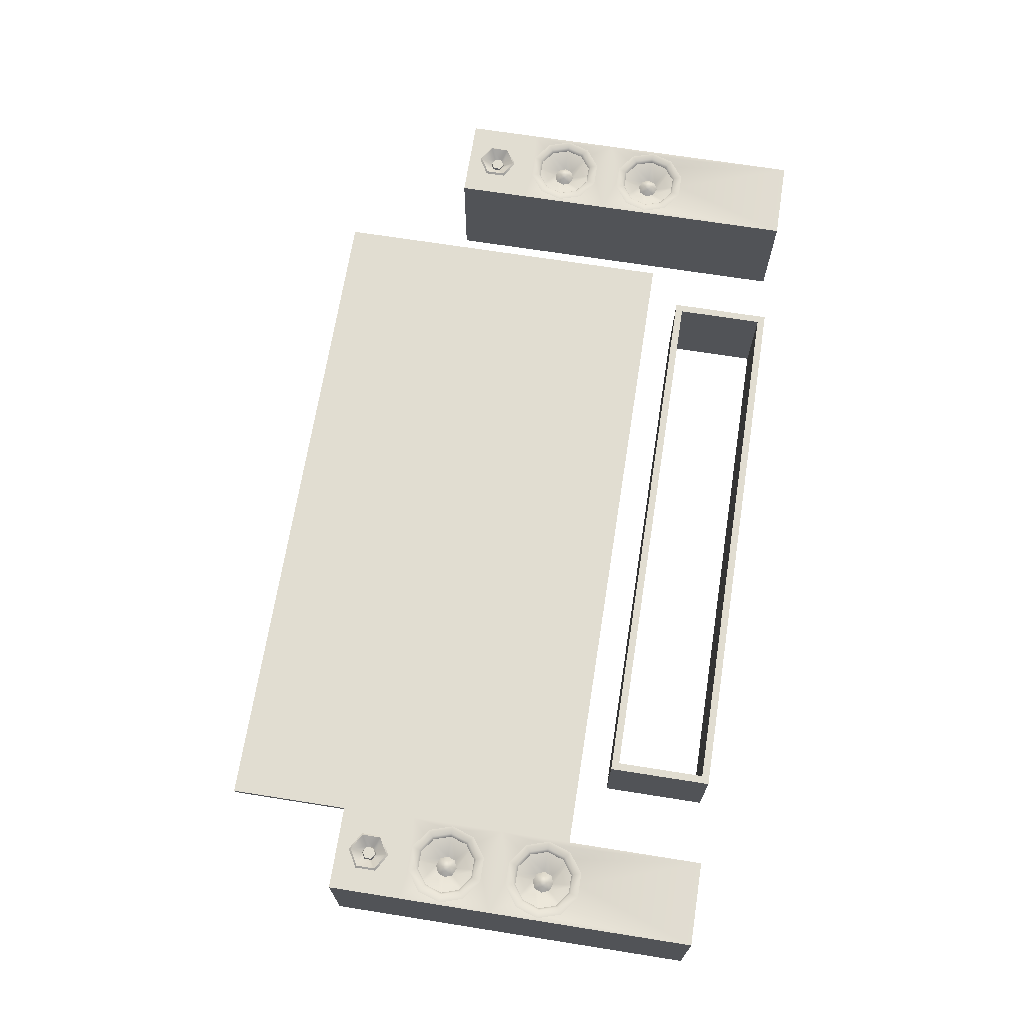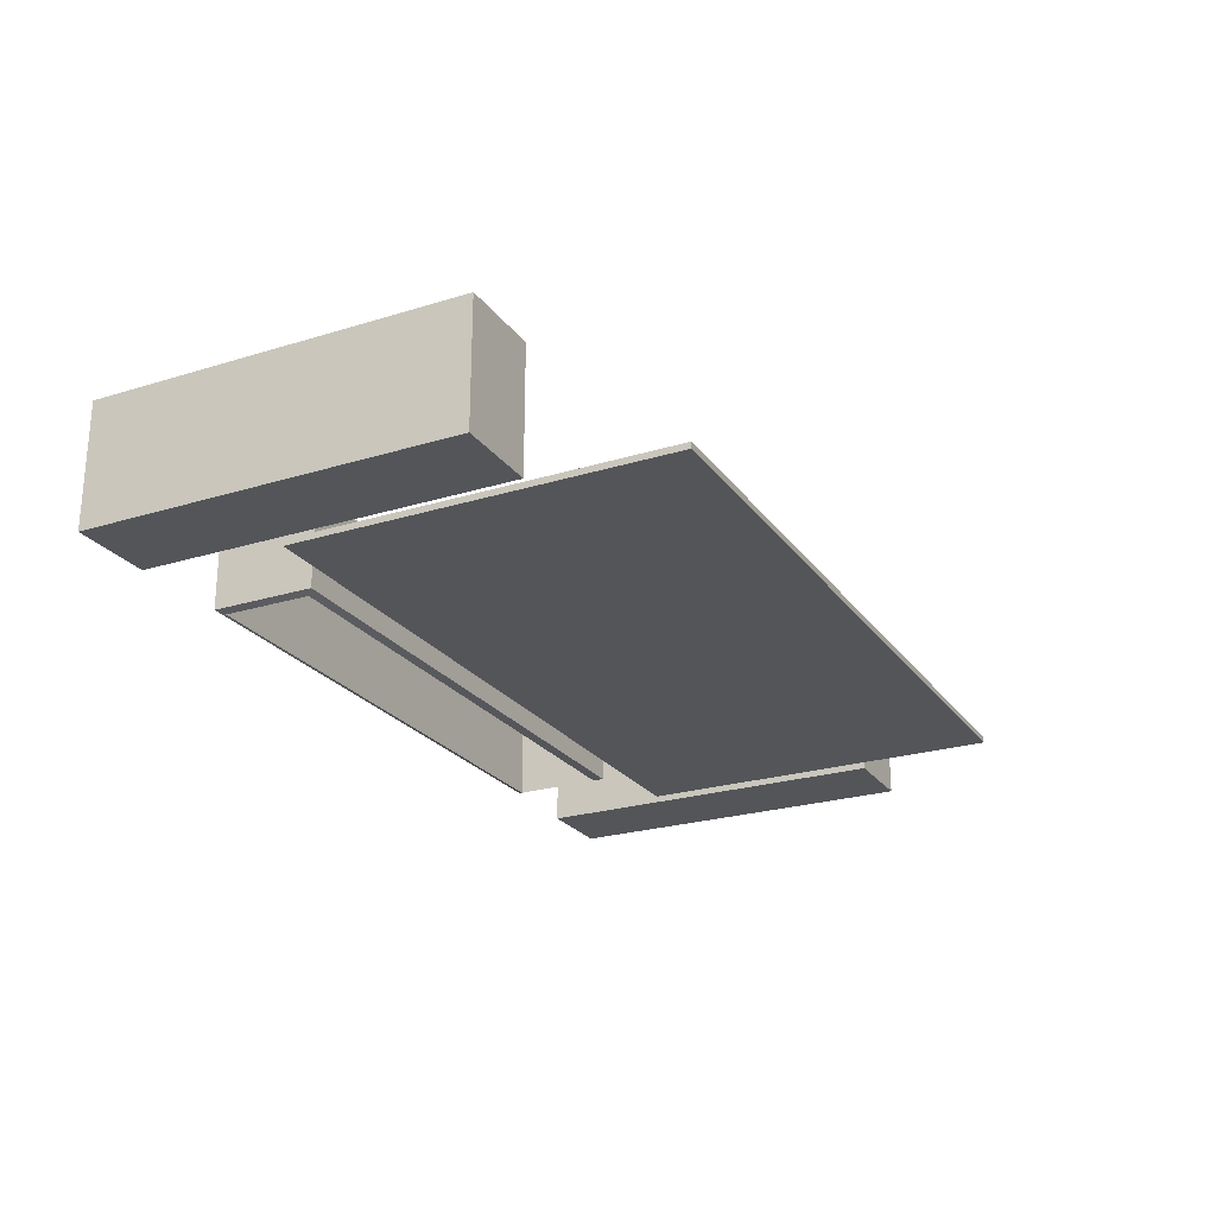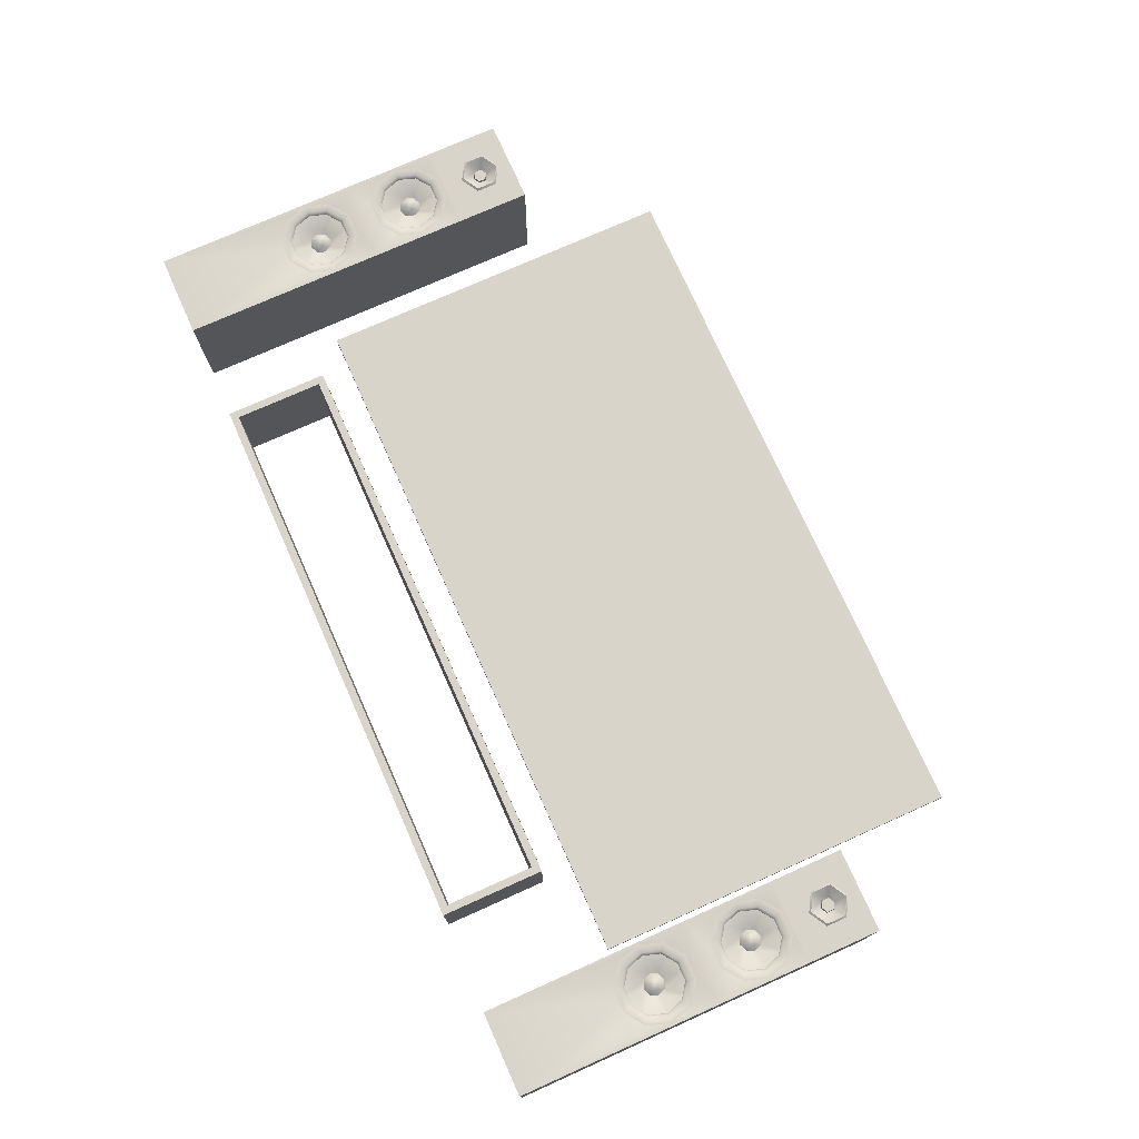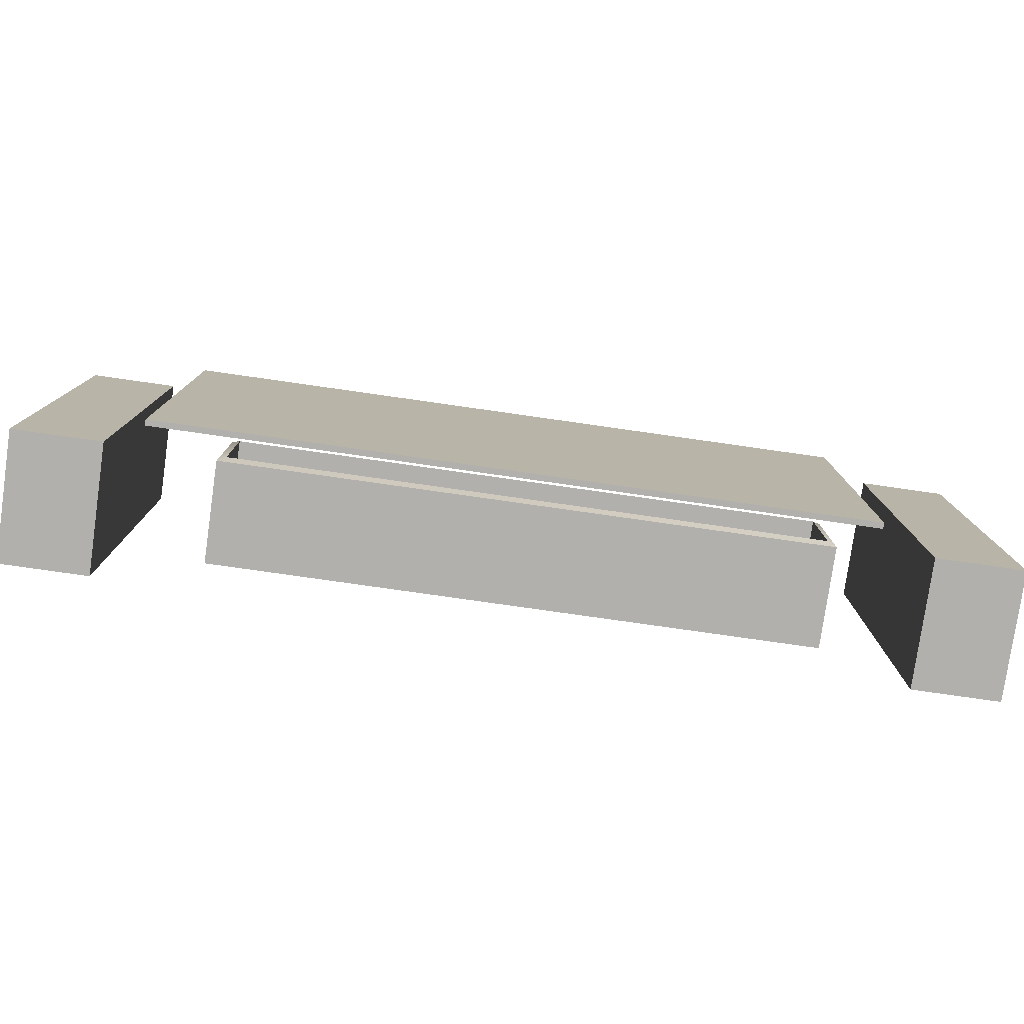
<metadata>
{"format":"obj","ext":"obj","renderer":"f3d","projection":"perspective","resolution":1024,"background":"white","views":[{"elev":68.9,"azim":-81.0,"up":"+Z"},{"elev":-24.1,"azim":117.0,"up":"+Z"},{"elev":74.9,"azim":65.9,"up":"+Z"},{"elev":-78.8,"azim":171.9,"up":"+Y"}]}
</metadata>
<code>
v  5.238 2.163 -0.6667
v  5.238 7.345 -0.6667
v  -4.937 7.345 -0.6667
v  -4.937 2.163 -0.6667
v  4.106 1.524 -0.6931
v  4.106 1.524 0.6931
v  4.106 0 0.6931
v  4.106 0 -0.6931
v  3.996 0.1099 0.6931
v  3.996 0.1099 -0.7375
v  -3.996 0.1099 -0.7375
v  -3.996 0.1099 0.6931
v  -4.106 1.524 0.6931
v  -4.106 1.524 -0.6931
v  -4.106 0 -0.6931
v  -4.106 0 0.6931
v  3.996 1.414 0.6931
v  -3.996 1.414 0.6931
v  3.996 1.414 -0.7375
v  -3.996 1.414 -0.7375
v  5.588 5.466 0.9663
v  5.588 5.466 -0.7348
v  5.588 -0.004 -0.7348
v  5.588 -0.004 0.9663
v  6.818 5.466 -0.7348
v  6.818 5.466 0.9663
v  6.818 5.466 1.081
v  6.818 -0.004 1.081
v  6.818 -0.004 0.9663
v  6.818 -0.004 -0.7348
v  5.588 5.466 1.081
v  5.588 -0.004 1.081
v  6.203 4.704 1.108
v  6.203 4.871 0.9658
v  6.111 4.924 0.9658
v  5.966 4.84 1.108
v  6.44 4.84 1.108
v  6.296 4.924 0.9658
v  5.966 5.114 1.108
v  6.111 5.031 0.9658
v  6.203 5.084 0.9658
v  6.203 5.251 1.108
v  6.44 5.114 1.108
v  6.296 5.031 0.9658
v  5.941 4.826 1.081
v  5.941 5.129 1.081
v  6.203 5.281 1.081
v  6.466 5.129 1.081
v  6.466 4.826 1.081
v  6.203 4.674 1.081
v  6.203 5.075 0.9997
v  6.118 5.026 0.9997
v  6.118 4.928 0.9997
v  6.203 4.879 0.9997
v  6.288 5.026 0.9997
v  6.288 4.928 0.9997
v  6.106 5.033 0.9581
v  6.106 4.921 0.9581
v  6.301 4.921 0.9581
v  6.301 5.033 0.9581
v  6.203 4.865 0.9581
v  6.203 5.09 0.9581
v  6.67 3.789 1.091
v  6.78 3.788 1.091
v  6.67 4.128 1.091
v  6.582 4.062 1.091
v  5.83 4.064 1.091
v  6.063 4.232 1.091
v  6.025 4.34 1.091
v  5.735 4.13 1.091
v  6.58 3.516 1.091
v  6.669 3.449 1.091
v  5.741 3.791 1.091
v  5.624 3.791 1.091
v  5.734 3.451 1.091
v  5.829 3.518 1.091
v  6.022 3.24 1.091
v  6.061 3.349 1.091
v  6.35 4.231 1.091
v  6.382 4.339 1.091
v  6.379 3.239 1.091
v  6.348 3.348 1.091
v  5.86 3.54 1.041
v  5.779 3.791 1.041
v  5.861 4.041 1.041
v  6.075 4.195 1.041
v  6.338 4.195 1.041
v  6.551 4.04 1.041
v  6.073 3.385 1.041
v  6.632 3.789 1.041
v  6.55 3.538 1.041
v  6.336 3.384 1.041
v  6.67 2.306 1.091
v  6.78 2.306 1.091
v  6.67 2.646 1.091
v  6.582 2.579 1.091
v  5.83 2.581 1.091
v  6.063 2.749 1.091
v  6.025 2.857 1.091
v  5.735 2.648 1.091
v  6.58 2.034 1.091
v  6.669 1.966 1.091
v  5.741 2.309 1.091
v  5.624 2.309 1.091
v  5.734 1.968 1.091
v  5.829 2.035 1.091
v  6.022 1.758 1.091
v  6.061 1.866 1.091
v  6.35 2.749 1.091
v  6.382 2.857 1.091
v  6.379 1.757 1.091
v  6.348 1.866 1.091
v  5.86 2.058 1.041
v  5.779 2.308 1.041
v  5.861 2.559 1.041
v  6.075 2.713 1.041
v  6.338 2.713 1.041
v  6.551 2.557 1.041
v  6.073 1.902 1.041
v  6.632 2.307 1.041
v  6.55 2.056 1.041
v  6.336 1.902 1.041
v  6.197 3.791 1.005
v  6.197 3.868 0.9768
v  6.12 3.791 0.9768
v  6.818 4.399 1.081
v  6.726 3.791 1.081
v  6.818 3.037 1.081
v  5.823 3.417 1.081
v  5.668 3.791 1.081
v  5.588 3.037 1.081
v  6.197 3.714 0.9768
v  6.274 3.791 0.9768
v  5.823 4.165 1.081
v  6.197 4.319 1.081
v  5.588 4.399 1.081
v  6.571 4.165 1.081
v  6.571 3.417 1.081
v  6.197 3.262 1.081
v  6.355 3.791 0.8895
v  6.309 3.902 0.8895
v  6.197 3.949 0.8895
v  6.085 3.902 0.8895
v  6.309 3.679 0.8895
v  6.039 3.791 0.8895
v  6.085 3.679 0.8895
v  6.197 3.633 0.8895
v  6.197 2.308 1.005
v  6.197 2.385 0.9768
v  6.12 2.308 0.9768
v  6.726 2.308 1.081
v  5.823 1.935 1.081
v  5.668 2.308 1.081
v  6.197 2.232 0.9768
v  6.274 2.308 0.9768
v  5.823 2.682 1.081
v  6.197 2.837 1.081
v  6.571 2.682 1.081
v  6.571 1.935 1.081
v  6.197 1.78 1.081
v  6.355 2.308 0.8895
v  6.309 2.42 0.8895
v  6.197 2.466 0.8895
v  6.085 2.42 0.8895
v  6.309 2.197 0.8895
v  6.039 2.308 0.8895
v  6.085 2.197 0.8895
v  6.197 2.151 0.8895
v  -6.644 5.466 0.9663
v  -6.644 5.466 -0.7348
v  -6.644 -0.004 -0.7348
v  -6.644 -0.004 0.9663
v  -5.415 5.466 -0.7348
v  -5.415 5.466 0.9663
v  -5.415 5.466 1.081
v  -5.415 -0.004 1.081
v  -5.415 -0.004 0.9663
v  -5.415 -0.004 -0.7348
v  -6.644 5.466 1.081
v  -6.644 -0.004 1.081
v  -6.029 4.704 1.108
v  -6.029 4.871 0.9658
v  -6.122 4.924 0.9658
v  -6.266 4.84 1.108
v  -5.792 4.84 1.108
v  -5.937 4.924 0.9658
v  -6.266 5.114 1.108
v  -6.122 5.031 0.9658
v  -6.029 5.084 0.9658
v  -6.029 5.251 1.108
v  -5.792 5.114 1.108
v  -5.937 5.031 0.9658
v  -6.292 4.826 1.081
v  -6.292 5.129 1.081
v  -6.029 5.281 1.081
v  -5.767 5.129 1.081
v  -5.767 4.826 1.081
v  -6.029 4.674 1.081
v  -6.029 5.075 0.9997
v  -6.114 5.026 0.9997
v  -6.114 4.928 0.9997
v  -6.029 4.879 0.9997
v  -5.944 5.026 0.9997
v  -5.944 4.928 0.9997
v  -6.127 5.033 0.9581
v  -6.127 4.921 0.9581
v  -5.932 4.921 0.9581
v  -5.932 5.033 0.9581
v  -6.029 4.865 0.9581
v  -6.029 5.09 0.9581
v  -5.563 3.789 1.091
v  -5.453 3.788 1.091
v  -5.562 4.128 1.091
v  -5.651 4.062 1.091
v  -6.402 4.064 1.091
v  -6.17 4.232 1.091
v  -6.208 4.34 1.091
v  -6.498 4.13 1.091
v  -5.652 3.516 1.091
v  -5.564 3.449 1.091
v  -6.492 3.791 1.091
v  -6.609 3.791 1.091
v  -6.499 3.451 1.091
v  -6.404 3.518 1.091
v  -6.211 3.24 1.091
v  -6.172 3.349 1.091
v  -5.883 4.231 1.091
v  -5.851 4.339 1.091
v  -5.854 3.239 1.091
v  -5.885 3.348 1.091
v  -6.373 3.54 1.041
v  -6.454 3.791 1.041
v  -6.372 4.041 1.041
v  -6.158 4.195 1.041
v  -5.895 4.195 1.041
v  -5.682 4.04 1.041
v  -6.16 3.385 1.041
v  -5.601 3.789 1.041
v  -5.683 3.538 1.041
v  -5.897 3.384 1.041
v  -5.563 2.306 1.091
v  -5.453 2.306 1.091
v  -5.562 2.646 1.091
v  -5.651 2.579 1.091
v  -6.402 2.581 1.091
v  -6.17 2.749 1.091
v  -6.208 2.857 1.091
v  -6.498 2.648 1.091
v  -5.652 2.034 1.091
v  -5.564 1.966 1.091
v  -6.492 2.309 1.091
v  -6.609 2.309 1.091
v  -6.499 1.968 1.091
v  -6.404 2.035 1.091
v  -6.211 1.758 1.091
v  -6.172 1.866 1.091
v  -5.883 2.749 1.091
v  -5.851 2.857 1.091
v  -5.854 1.757 1.091
v  -5.885 1.866 1.091
v  -6.373 2.058 1.041
v  -6.454 2.308 1.041
v  -6.372 2.559 1.041
v  -6.158 2.713 1.041
v  -5.895 2.713 1.041
v  -5.682 2.557 1.041
v  -6.16 1.902 1.041
v  -5.601 2.307 1.041
v  -5.683 2.056 1.041
v  -5.897 1.902 1.041
v  -6.036 3.791 1.005
v  -6.036 3.868 0.9768
v  -6.113 3.791 0.9768
v  -5.415 4.399 1.081
v  -5.507 3.791 1.081
v  -5.415 3.037 1.081
v  -6.41 3.417 1.081
v  -6.565 3.791 1.081
v  -6.644 3.037 1.081
v  -6.036 3.714 0.9768
v  -5.959 3.791 0.9768
v  -6.41 4.165 1.081
v  -6.036 4.319 1.081
v  -6.644 4.399 1.081
v  -5.662 4.165 1.081
v  -5.662 3.417 1.081
v  -6.036 3.262 1.081
v  -5.878 3.791 0.8895
v  -5.924 3.902 0.8895
v  -6.036 3.949 0.8895
v  -6.148 3.902 0.8895
v  -5.924 3.679 0.8895
v  -6.194 3.791 0.8895
v  -6.148 3.679 0.8895
v  -6.036 3.633 0.8895
v  -6.036 2.308 1.005
v  -6.036 2.385 0.9768
v  -6.113 2.308 0.9768
v  -5.507 2.308 1.081
v  -6.41 1.935 1.081
v  -6.565 2.308 1.081
v  -6.036 2.232 0.9768
v  -5.959 2.308 0.9768
v  -6.41 2.682 1.081
v  -6.036 2.837 1.081
v  -5.662 2.682 1.081
v  -5.662 1.935 1.081
v  -6.036 1.78 1.081
v  -5.878 2.308 0.8895
v  -5.924 2.42 0.8895
v  -6.036 2.466 0.8895
v  -6.148 2.42 0.8895
v  -5.924 2.197 0.8895
v  -6.194 2.308 0.8895
v  -6.148 2.197 0.8895
v  -6.036 2.151 0.8895
v  5.403 1.998 -0.6667
v  -5.101 1.998 -0.6667
v  5.403 7.51 -0.6667
v  -5.101 7.51 -0.6667
v  3.95 1.532 -0.5227
v  -3.95 1.532 -0.5227
v  -3.95 1.532 0.5227
v  3.95 1.532 0.5227
v  -5.101 1.998 -0.7565
v  5.403 1.998 -0.7565
v  5.403 7.51 -0.7565
v  -5.101 7.51 -0.7565
o tv_wall_001
g tv_wall_001
f 1 2 3
f 3 4 1
f 5 6 7
f 7 8 5
f 9 10 11
f 11 12 9
f 13 14 15
f 15 16 13
f 5 14 13
f 13 6 5
f 9 7 6
f 6 17 9
f 12 16 7
f 7 9 12
f 17 6 13
f 13 18 17
f 18 13 16
f 16 12 18
f 17 19 10
f 10 9 17
f 12 11 20
f 20 18 12
f 21 22 23
f 23 24 21
f 25 22 21
f 21 26 25
f 27 28 29
f 29 26 27
f 22 25 30
f 30 23 22
f 26 29 30
f 30 25 26
f 26 21 31
f 31 27 26
f 31 21 24
f 24 32 31
f 33 34 35
f 35 36 33
f 37 38 34
f 34 33 37
f 39 40 41
f 41 42 39
f 43 44 38
f 38 37 43
f 42 41 44
f 44 43 42
f 36 35 40
f 40 39 36
f 45 36 39
f 39 46 45
f 47 42 43
f 43 48 47
f 48 43 37
f 37 49 48
f 46 39 42
f 42 47 46
f 49 37 33
f 33 50 49
f 50 33 36
f 36 45 50
f 51 52 53
f 53 54 51
f 55 51 54
f 54 56 55
f 57 58 53
f 53 52 57
f 59 60 55
f 55 56 59
f 58 61 54
f 54 53 58
f 60 62 51
f 51 55 60
f 62 57 52
f 52 51 62
f 61 59 56
f 56 54 61
f 63 64 65
f 65 66 63
f 67 68 69
f 69 70 67
f 71 72 64
f 64 63 71
f 73 67 70
f 70 74 73
f 73 74 75
f 75 76 73
f 76 75 77
f 77 78 76
f 68 79 80
f 80 69 68
f 78 77 81
f 81 82 78
f 79 66 65
f 65 80 79
f 82 81 72
f 72 71 82
f 76 83 84
f 84 73 76
f 67 85 86
f 86 68 67
f 79 87 88
f 88 66 79
f 78 89 83
f 83 76 78
f 63 90 91
f 91 71 63
f 71 91 92
f 92 82 71
f 68 86 87
f 87 79 68
f 73 84 85
f 85 67 73
f 66 88 90
f 90 63 66
f 82 92 89
f 89 78 82
f 93 94 95
f 95 96 93
f 97 98 99
f 99 100 97
f 101 102 94
f 94 93 101
f 103 97 100
f 100 104 103
f 103 104 105
f 105 106 103
f 106 105 107
f 107 108 106
f 98 109 110
f 110 99 98
f 108 107 111
f 111 112 108
f 109 96 95
f 95 110 109
f 112 111 102
f 102 101 112
f 106 113 114
f 114 103 106
f 97 115 116
f 116 98 97
f 109 117 118
f 118 96 109
f 108 119 113
f 113 106 108
f 93 120 121
f 121 101 93
f 101 121 122
f 122 112 101
f 98 116 117
f 117 109 98
f 103 114 115
f 115 97 103
f 96 118 120
f 120 93 96
f 112 122 119
f 119 108 112
f 123 124 125
f 126 127 128
f 129 130 131
f 132 123 125
f 132 133 123
f 134 135 136
f 133 124 123
f 137 127 126
f 135 126 136
f 127 138 128
f 130 134 136
f 130 136 131
f 131 128 139
f 139 129 131
f 135 137 126
f 138 139 128
f 140 127 137
f 137 141 140
f 142 135 134
f 134 143 142
f 144 138 127
f 127 140 144
f 143 134 130
f 130 145 143
f 145 130 129
f 129 146 145
f 146 129 139
f 139 147 146
f 141 137 135
f 135 142 141
f 147 139 138
f 138 144 147
f 133 140 141
f 141 124 133
f 124 142 143
f 133 132 144
f 144 140 133
f 125 124 143
f 143 145 125
f 125 145 146
f 146 132 125
f 132 146 147
f 124 141 142
f 132 147 144
f 148 149 150
f 128 151 28
f 152 153 32
f 154 148 150
f 154 155 148
f 156 157 131
f 155 149 148
f 158 151 128
f 157 128 131
f 151 159 28
f 153 156 131
f 153 131 32
f 160 152 32
f 32 28 160
f 157 158 128
f 159 160 28
f 161 151 158
f 158 162 161
f 163 157 156
f 156 164 163
f 165 159 151
f 151 161 165
f 164 156 153
f 153 166 164
f 166 153 152
f 152 167 166
f 167 152 160
f 160 168 167
f 162 158 157
f 157 163 162
f 168 160 159
f 159 165 168
f 155 161 162
f 162 149 155
f 149 163 164
f 155 154 165
f 165 161 155
f 150 149 164
f 164 166 150
f 150 166 167
f 167 154 150
f 154 167 168
f 149 162 163
f 154 168 165
f 49 126 27
f 27 48 49
f 49 50 126
f 31 46 47
f 47 27 31
f 45 46 31
f 31 136 45
f 136 126 50
f 50 45 136
f 47 48 27
f 169 170 171
f 171 172 169
f 173 170 169
f 169 174 173
f 175 176 177
f 177 174 175
f 170 173 178
f 178 171 170
f 174 177 178
f 178 173 174
f 174 169 179
f 179 175 174
f 179 169 172
f 172 180 179
f 181 182 183
f 183 184 181
f 185 186 182
f 182 181 185
f 187 188 189
f 189 190 187
f 191 192 186
f 186 185 191
f 190 189 192
f 192 191 190
f 184 183 188
f 188 187 184
f 193 184 187
f 187 194 193
f 195 190 191
f 191 196 195
f 196 191 185
f 185 197 196
f 194 187 190
f 190 195 194
f 197 185 181
f 181 198 197
f 198 181 184
f 184 193 198
f 199 200 201
f 201 202 199
f 203 199 202
f 202 204 203
f 205 206 201
f 201 200 205
f 207 208 203
f 203 204 207
f 206 209 202
f 202 201 206
f 208 210 199
f 199 203 208
f 210 205 200
f 200 199 210
f 209 207 204
f 204 202 209
f 211 212 213
f 213 214 211
f 215 216 217
f 217 218 215
f 219 220 212
f 212 211 219
f 221 215 218
f 218 222 221
f 221 222 223
f 223 224 221
f 224 223 225
f 225 226 224
f 216 227 228
f 228 217 216
f 226 225 229
f 229 230 226
f 227 214 213
f 213 228 227
f 230 229 220
f 220 219 230
f 224 231 232
f 232 221 224
f 215 233 234
f 234 216 215
f 227 235 236
f 236 214 227
f 226 237 231
f 231 224 226
f 211 238 239
f 239 219 211
f 219 239 240
f 240 230 219
f 216 234 235
f 235 227 216
f 221 232 233
f 233 215 221
f 214 236 238
f 238 211 214
f 230 240 237
f 237 226 230
f 241 242 243
f 243 244 241
f 245 246 247
f 247 248 245
f 249 250 242
f 242 241 249
f 251 245 248
f 248 252 251
f 251 252 253
f 253 254 251
f 254 253 255
f 255 256 254
f 246 257 258
f 258 247 246
f 256 255 259
f 259 260 256
f 257 244 243
f 243 258 257
f 260 259 250
f 250 249 260
f 254 261 262
f 262 251 254
f 245 263 264
f 264 246 245
f 257 265 266
f 266 244 257
f 256 267 261
f 261 254 256
f 241 268 269
f 269 249 241
f 249 269 270
f 270 260 249
f 246 264 265
f 265 257 246
f 251 262 263
f 263 245 251
f 244 266 268
f 268 241 244
f 260 270 267
f 267 256 260
f 271 272 273
f 274 275 276
f 277 278 279
f 280 271 273
f 280 281 271
f 282 283 284
f 281 272 271
f 285 275 274
f 283 274 284
f 275 286 276
f 278 282 284
f 278 284 279
f 279 276 287
f 287 277 279
f 283 285 274
f 286 287 276
f 288 275 285
f 285 289 288
f 290 283 282
f 282 291 290
f 292 286 275
f 275 288 292
f 291 282 278
f 278 293 291
f 293 278 277
f 277 294 293
f 294 277 287
f 287 295 294
f 289 285 283
f 283 290 289
f 295 287 286
f 286 292 295
f 281 288 289
f 289 272 281
f 272 290 291
f 281 280 292
f 292 288 281
f 273 272 291
f 291 293 273
f 273 293 294
f 294 280 273
f 280 294 295
f 272 289 290
f 280 295 292
f 296 297 298
f 276 299 176
f 300 301 180
f 302 296 298
f 302 303 296
f 304 305 279
f 303 297 296
f 306 299 276
f 305 276 279
f 299 307 176
f 301 304 279
f 301 279 180
f 308 300 180
f 180 176 308
f 305 306 276
f 307 308 176
f 309 299 306
f 306 310 309
f 311 305 304
f 304 312 311
f 313 307 299
f 299 309 313
f 312 304 301
f 301 314 312
f 314 301 300
f 300 315 314
f 315 300 308
f 308 316 315
f 310 306 305
f 305 311 310
f 316 308 307
f 307 313 316
f 303 309 310
f 310 297 303
f 297 311 312
f 303 302 313
f 313 309 303
f 298 297 312
f 312 314 298
f 298 314 315
f 315 302 298
f 302 315 316
f 297 310 311
f 302 316 313
f 197 274 175
f 175 196 197
f 197 198 274
f 179 194 195
f 195 175 179
f 193 194 179
f 179 284 193
f 284 274 198
f 198 193 284
f 195 196 175
f 317 1 4
f 4 318 317
f 319 2 1
f 1 317 319
f 320 3 2
f 2 319 320
f 318 4 3
f 3 320 318
f 321 322 323
f 323 324 321
f 14 20 11
f 11 15 14
f 8 10 19
f 19 5 8
f 11 10 8
f 8 15 11
f 14 5 19
f 19 20 14
f 17 18 20
f 20 19 17
f 318 325 326
f 326 317 318
f 317 326 327
f 327 319 317
f 319 327 328
f 328 320 319
f 320 328 325
f 325 318 320
f 327 326 325
f 325 328 327
f 16 15 8
f 8 7 16
f 176 180 172
f 172 177 176
f 171 178 177
f 177 172 171
f 28 32 24
f 24 29 28
f 23 30 29
f 29 24 23

</code>
